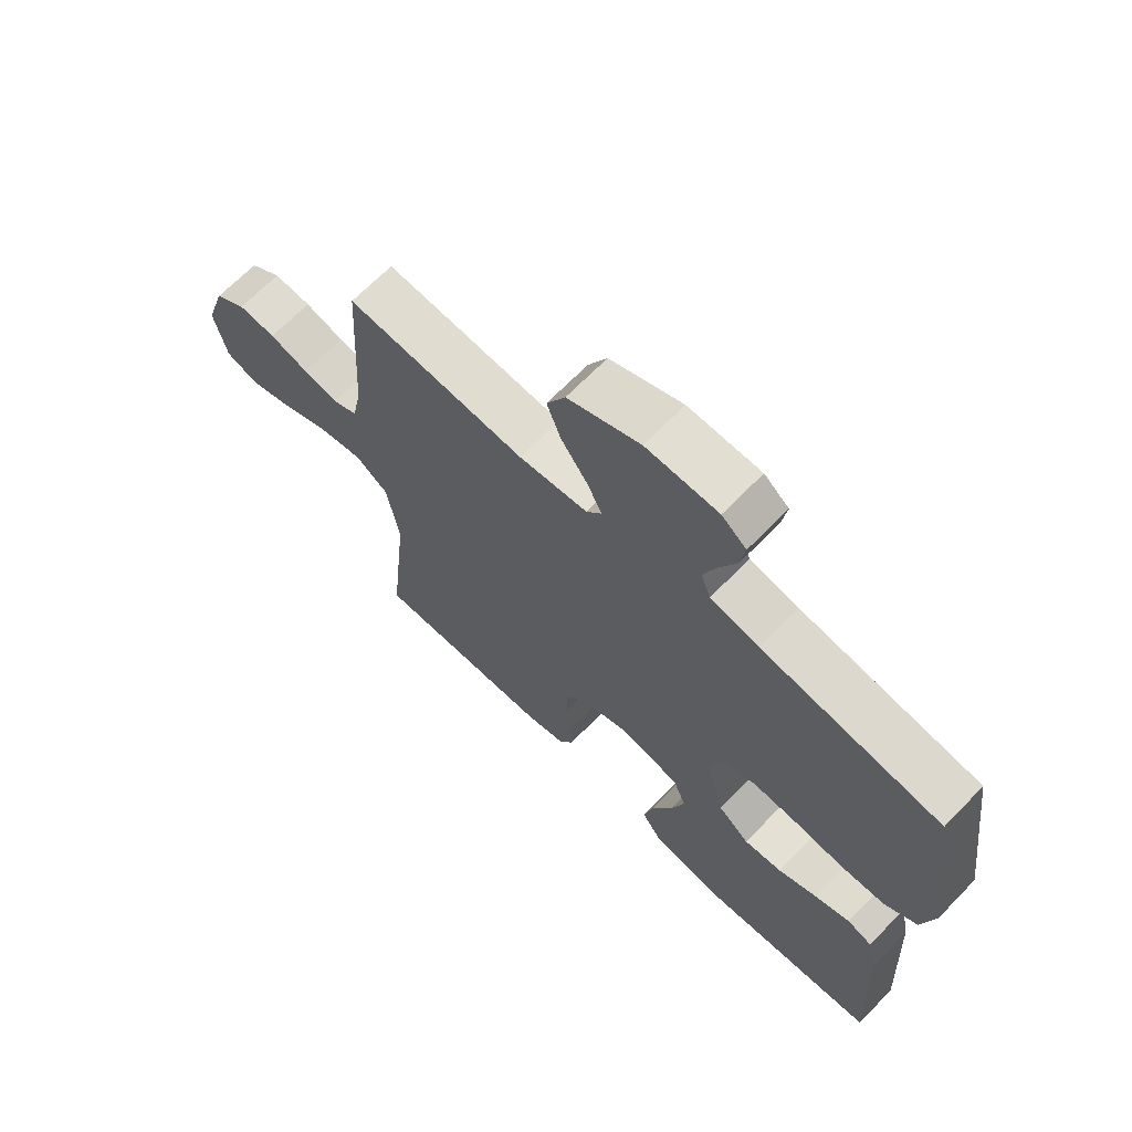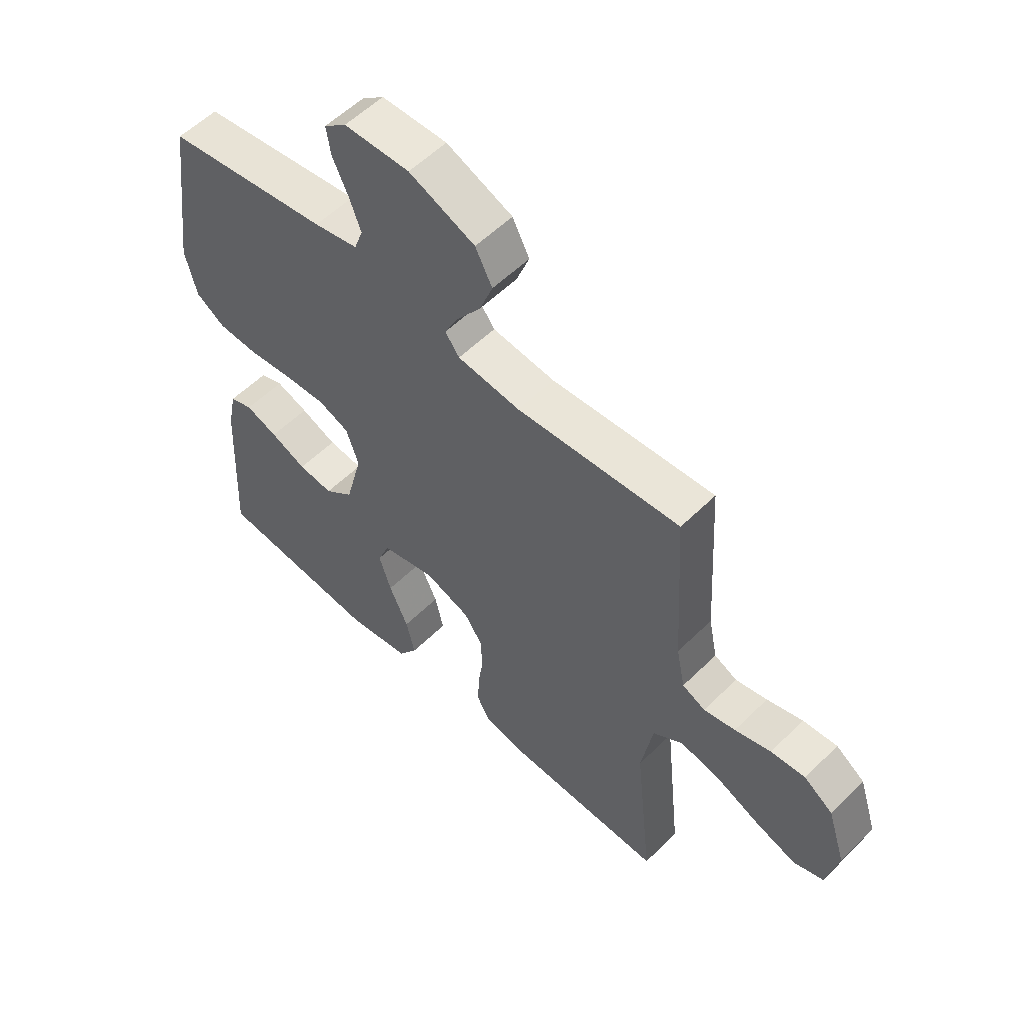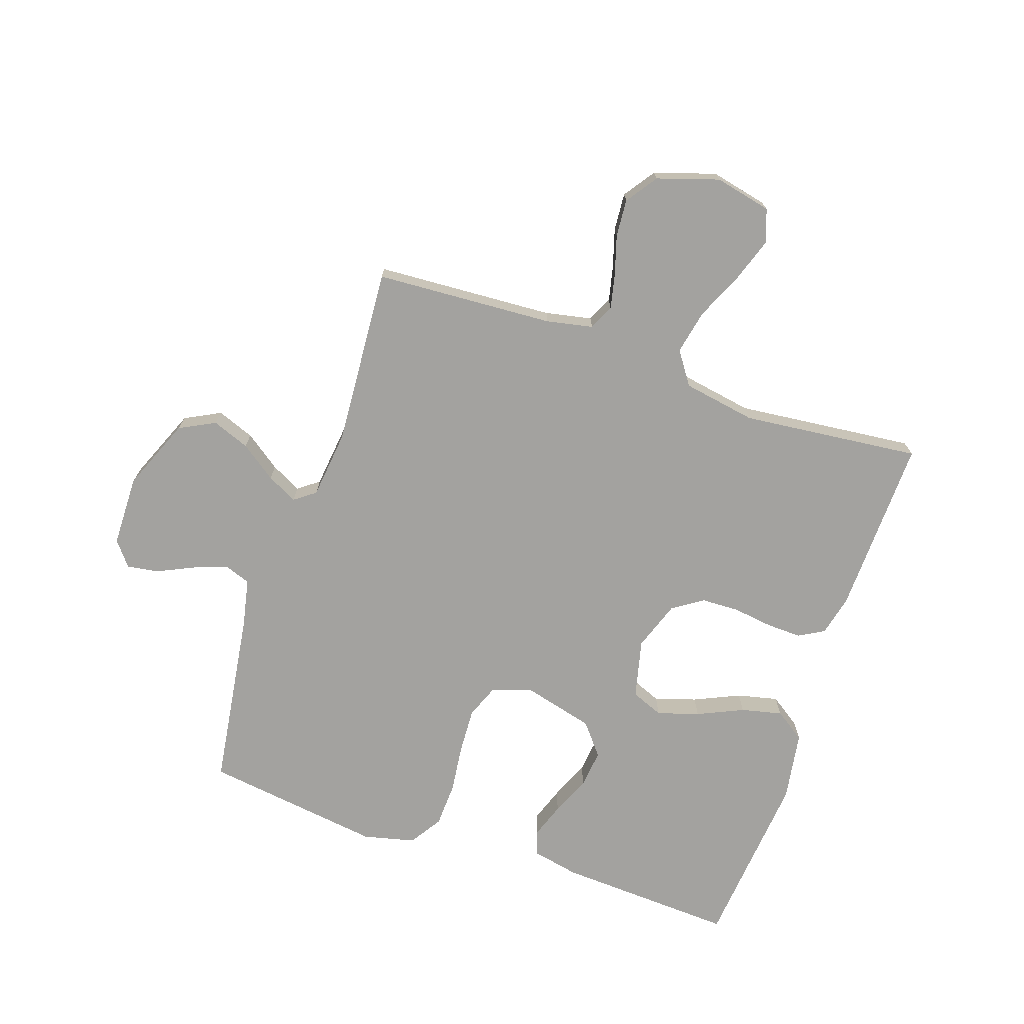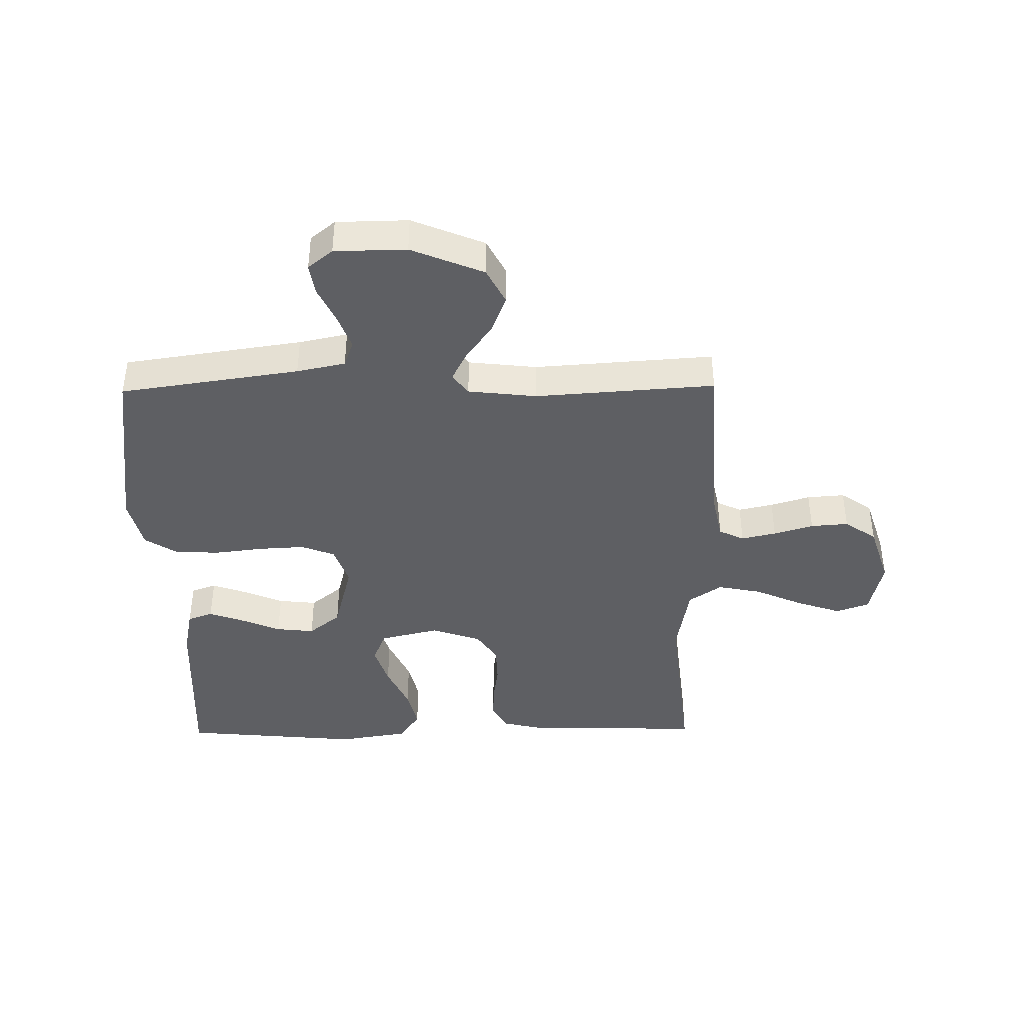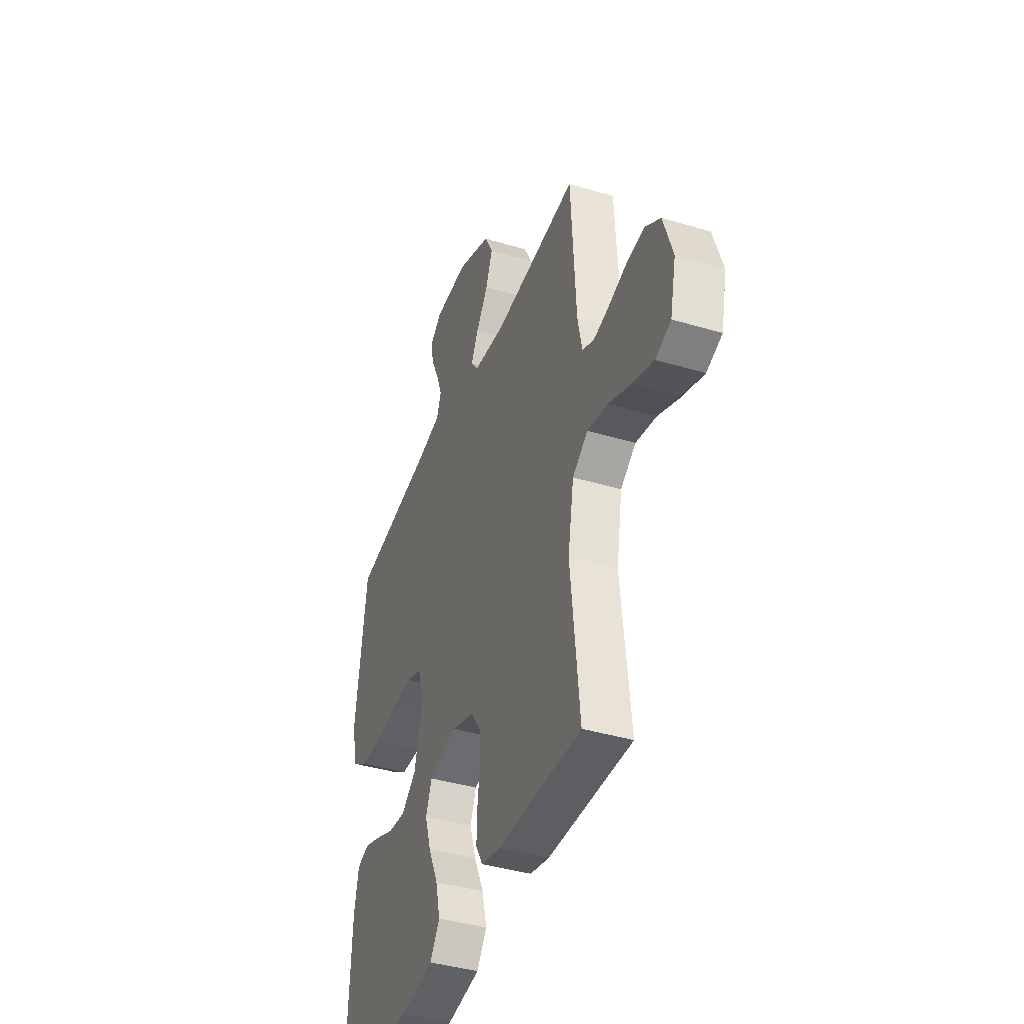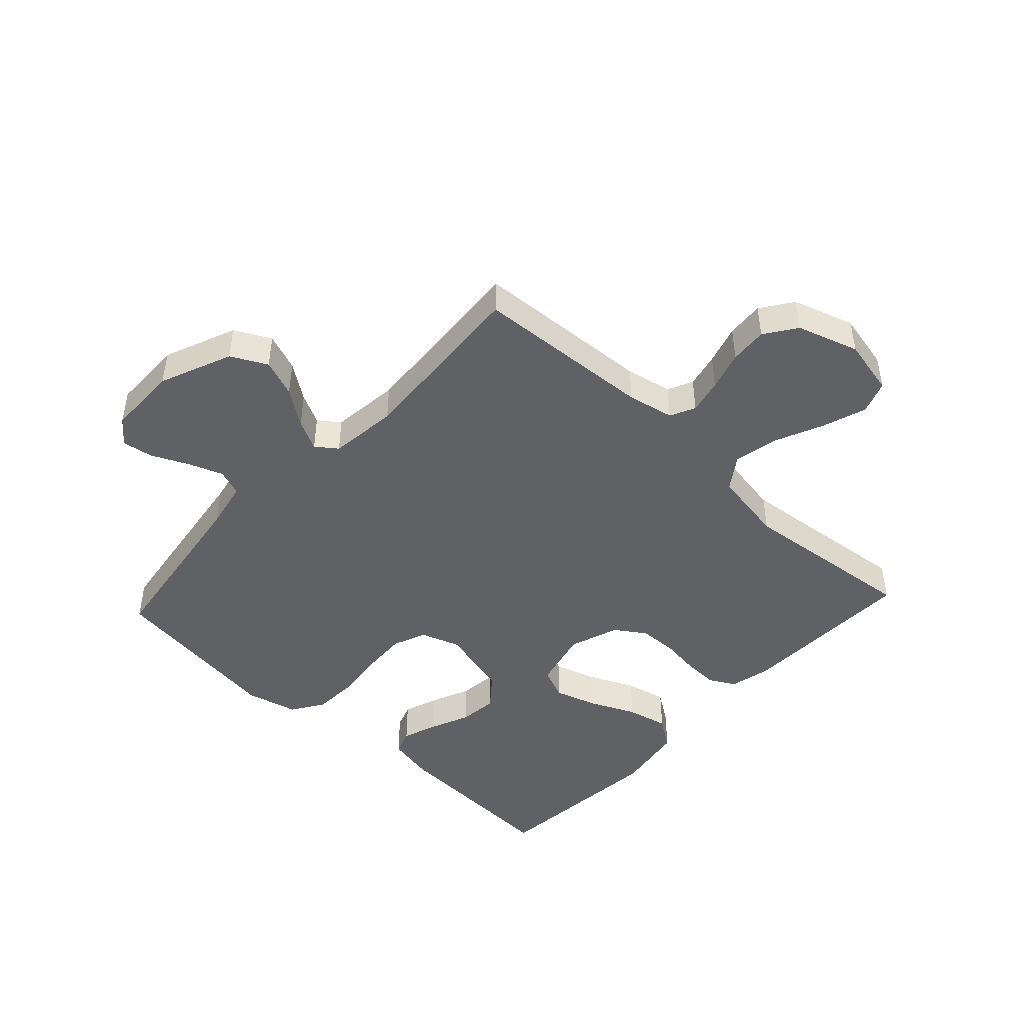
<metadata>
{"format":"obj","ext":"obj","renderer":"f3d","projection":"perspective","resolution":1024,"background":"white","views":[{"elev":67.4,"azim":-135.8,"up":"+Z"},{"elev":55.9,"azim":44.2,"up":"+Z"},{"elev":-72.5,"azim":71.2,"up":"+Y"},{"elev":-41.2,"azim":0.8,"up":"+Y"},{"elev":-40.6,"azim":69.9,"up":"+Z"},{"elev":-46.1,"azim":47.1,"up":"+Y"}]}
</metadata>
<code>
v 0.5 0.07 -0.5
v 0.2 0.07 -0.492
v 0.132 0.07 -0.476
v 0.108 0.07 -0.433
v 0.11 0.07 -0.374
v 0.119 0.07 -0.308
v 0.117 0.07 -0.244
v 0.083 0.07 -0.193
v 0 0.07 -0.164
v -0.099 0.07 -0.188
v -0.121 0.07 -0.242
v -0.099 0.07 -0.312
v -0.064 0.07 -0.389
v -0.048 0.07 -0.458
v -0.083 0.07 -0.509
v -0.2 0.07 -0.528
v -0.5 0.07 -0.5
v -0.485 0.07 -0.2
v -0.469 0.07 -0.122
v -0.427 0.07 -0.107
v -0.368 0.07 -0.128
v -0.302 0.07 -0.156
v -0.238 0.07 -0.163
v -0.185 0.07 -0.12
v -0.154 0.07 0
v -0.177 0.07 0.067
v -0.233 0.07 0.089
v -0.309 0.07 0.085
v -0.391 0.07 0.075
v -0.466 0.07 0.078
v -0.52 0.07 0.113
v -0.541 0.07 0.2
v -0.5 0.07 0.5
v -0.2 0.07 0.544
v -0.119 0.07 0.561
v -0.103 0.07 0.605
v -0.124 0.07 0.662
v -0.153 0.07 0.724
v -0.161 0.07 0.776
v -0.12 0.07 0.809
v 0 0.07 0.811
v 0.121 0.07 0.761
v 0.152 0.07 0.701
v 0.128 0.07 0.638
v 0.085 0.07 0.578
v 0.059 0.07 0.527
v 0.085 0.07 0.492
v 0.2 0.07 0.479
v 0.5 0.07 0.5
v 0.518 0.07 0.2
v 0.534 0.07 0.122
v 0.576 0.07 0.102
v 0.634 0.07 0.115
v 0.7 0.07 0.135
v 0.763 0.07 0.14
v 0.816 0.07 0.103
v 0.849 0.07 0
v 0.828 0.07 -0.095
v 0.773 0.07 -0.115
v 0.699 0.07 -0.09
v 0.618 0.07 -0.054
v 0.544 0.07 -0.039
v 0.489 0.07 -0.077
v 0.468 0.07 -0.2
v 0.5 0 -0.5
v 0.2 0 -0.492
v 0.132 0 -0.476
v 0.108 0 -0.433
v 0.11 0 -0.374
v 0.119 0 -0.308
v 0.117 0 -0.244
v 0.083 0 -0.193
v 0 0 -0.164
v -0.099 0 -0.188
v -0.121 0 -0.242
v -0.099 0 -0.312
v -0.064 0 -0.389
v -0.048 0 -0.458
v -0.083 0 -0.509
v -0.2 0 -0.528
v -0.5 0 -0.5
v -0.485 0 -0.2
v -0.469 0 -0.122
v -0.427 0 -0.107
v -0.368 0 -0.128
v -0.302 0 -0.156
v -0.238 0 -0.163
v -0.185 0 -0.12
v -0.154 0 0
v -0.177 0 0.067
v -0.233 0 0.089
v -0.309 0 0.085
v -0.391 0 0.075
v -0.466 0 0.078
v -0.52 0 0.113
v -0.541 0 0.2
v -0.5 0 0.5
v -0.2 0 0.544
v -0.119 0 0.561
v -0.103 0 0.605
v -0.124 0 0.662
v -0.153 0 0.724
v -0.161 0 0.776
v -0.12 0 0.809
v 0 0 0.811
v 0.121 0 0.761
v 0.152 0 0.701
v 0.128 0 0.638
v 0.085 0 0.578
v 0.059 0 0.527
v 0.085 0 0.492
v 0.2 0 0.479
v 0.5 0 0.5
v 0.518 0 0.2
v 0.534 0 0.122
v 0.576 0 0.102
v 0.634 0 0.115
v 0.7 0 0.135
v 0.763 0 0.14
v 0.816 0 0.103
v 0.849 0 0
v 0.828 0 -0.095
v 0.773 0 -0.115
v 0.699 0 -0.09
v 0.618 0 -0.054
v 0.544 0 -0.039
v 0.489 0 -0.077
v 0.468 0 -0.2
f 58 59 60 61
f 58 61 62
f 57 58 62
f 56 57 62
f 53 54 55 56
f 52 53 56 62
f 51 52 62 63
f 48 49 50
f 47 48 50 51
f 42 43 44 45
f 42 45 46
f 41 42 46
f 40 41 46
f 37 38 39 40
f 36 37 40 46
f 35 36 46 47
f 31 32 33 34
f 28 29 30 31
f 27 28 31 34
f 26 27 34 35
f 19 20 21 22
f 17 18 19 22
f 17 22 23
f 16 17 23 24
f 12 13 14 15
f 11 12 15 16
f 3 4 5 6
f 3 6 7
f 64 1 2 3
f 63 64 3 7
f 25 26 35 47
f 11 16 24 25
f 10 11 25 47
f 9 10 47 51
f 51 63 7 8
f 8 9 51
f 125 124 123 122
f 126 125 122
f 126 122 121
f 126 121 120
f 120 119 118 117
f 126 120 117 116
f 127 126 116 115
f 114 113 112
f 115 114 112 111
f 109 108 107 106
f 110 109 106
f 110 106 105
f 110 105 104
f 104 103 102 101
f 110 104 101 100
f 111 110 100 99
f 98 97 96 95
f 95 94 93 92
f 98 95 92 91
f 99 98 91 90
f 86 85 84 83
f 86 83 82 81
f 87 86 81
f 88 87 81 80
f 79 78 77 76
f 80 79 76 75
f 70 69 68 67
f 71 70 67
f 67 66 65 128
f 71 67 128 127
f 111 99 90 89
f 89 88 80 75
f 111 89 75 74
f 115 111 74 73
f 72 71 127 115
f 115 73 72
f 1 65 66 2
f 2 66 67 3
f 3 67 68 4
f 4 68 69 5
f 5 69 70 6
f 6 70 71 7
f 7 71 72 8
f 8 72 73 9
f 9 73 74 10
f 10 74 75 11
f 11 75 76 12
f 12 76 77 13
f 13 77 78 14
f 14 78 79 15
f 15 79 80 16
f 16 80 81 17
f 17 81 82 18
f 18 82 83 19
f 19 83 84 20
f 20 84 85 21
f 21 85 86 22
f 22 86 87 23
f 23 87 88 24
f 24 88 89 25
f 25 89 90 26
f 26 90 91 27
f 27 91 92 28
f 28 92 93 29
f 29 93 94 30
f 30 94 95 31
f 31 95 96 32
f 32 96 97 33
f 33 97 98 34
f 34 98 99 35
f 35 99 100 36
f 36 100 101 37
f 37 101 102 38
f 38 102 103 39
f 39 103 104 40
f 40 104 105 41
f 41 105 106 42
f 42 106 107 43
f 43 107 108 44
f 44 108 109 45
f 45 109 110 46
f 46 110 111 47
f 47 111 112 48
f 48 112 113 49
f 49 113 114 50
f 50 114 115 51
f 51 115 116 52
f 52 116 117 53
f 53 117 118 54
f 54 118 119 55
f 55 119 120 56
f 56 120 121 57
f 57 121 122 58
f 58 122 123 59
f 59 123 124 60
f 60 124 125 61
f 61 125 126 62
f 62 126 127 63
f 63 127 128 64
f 64 128 65 1

</code>
